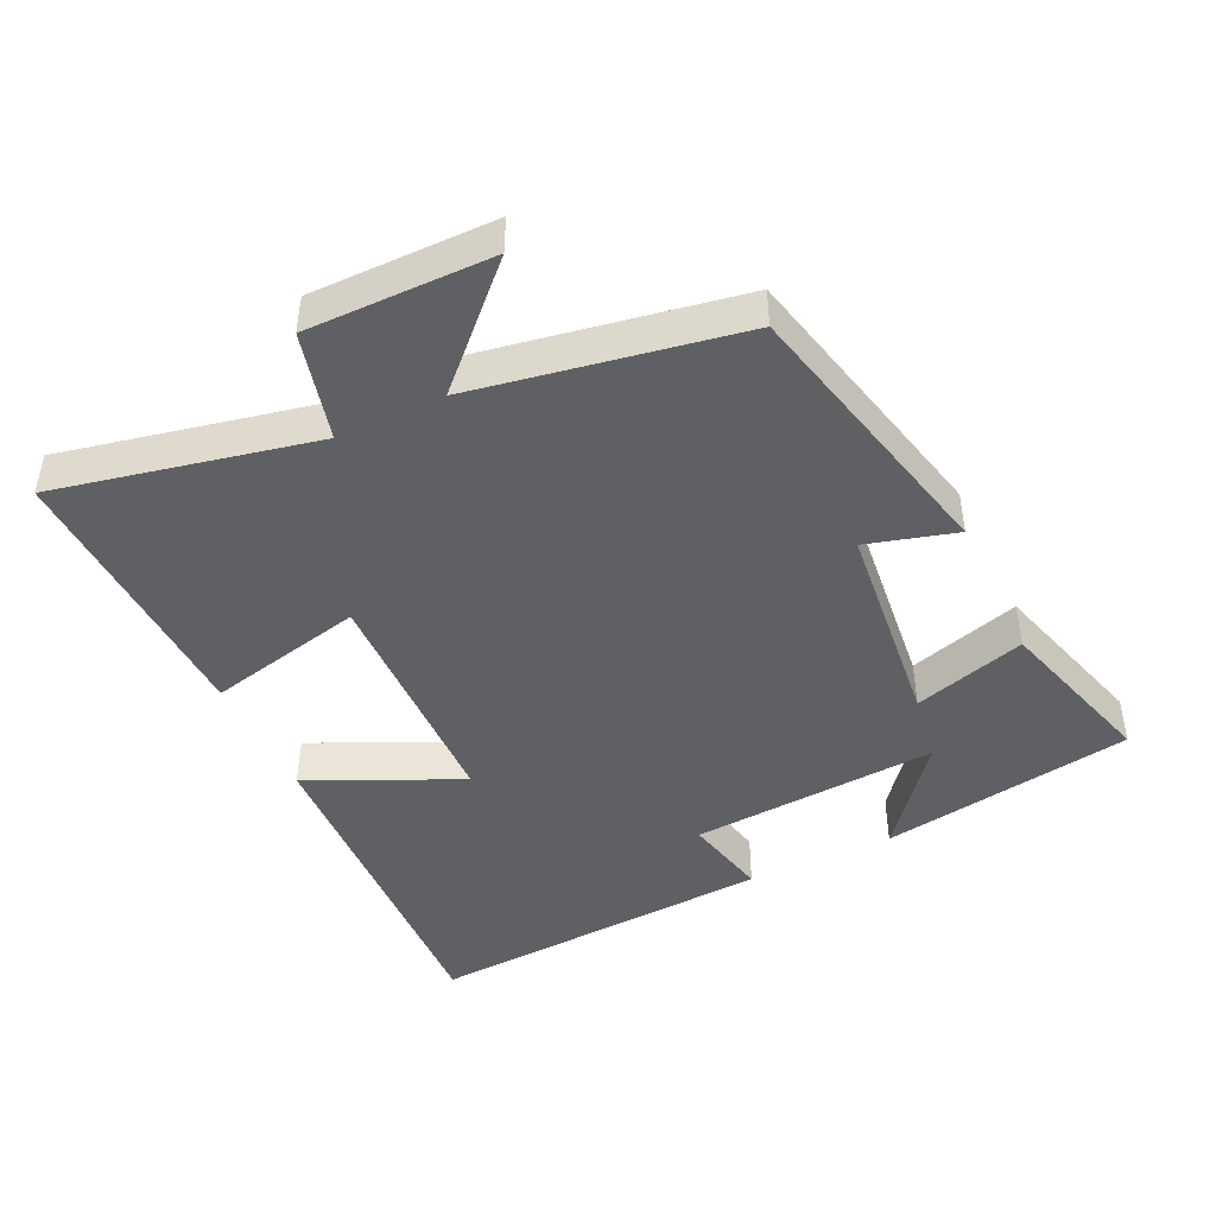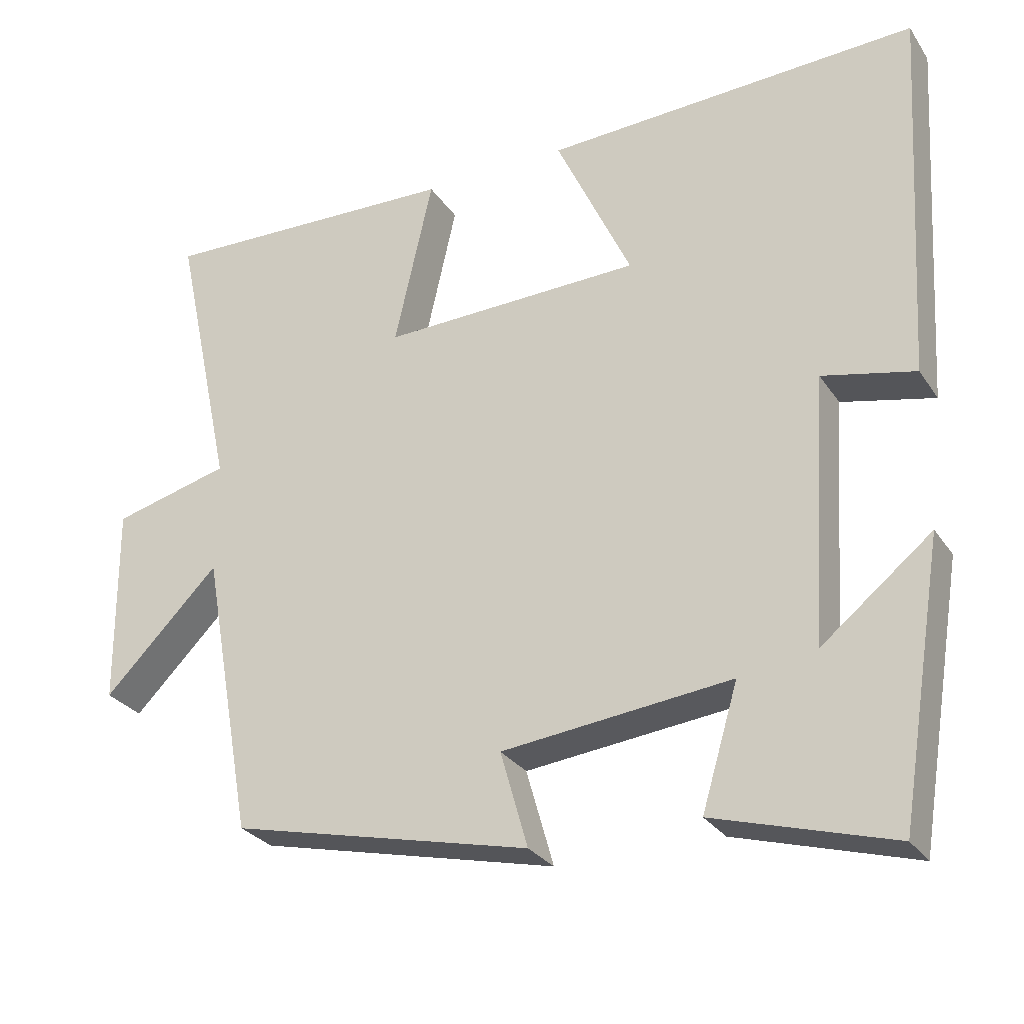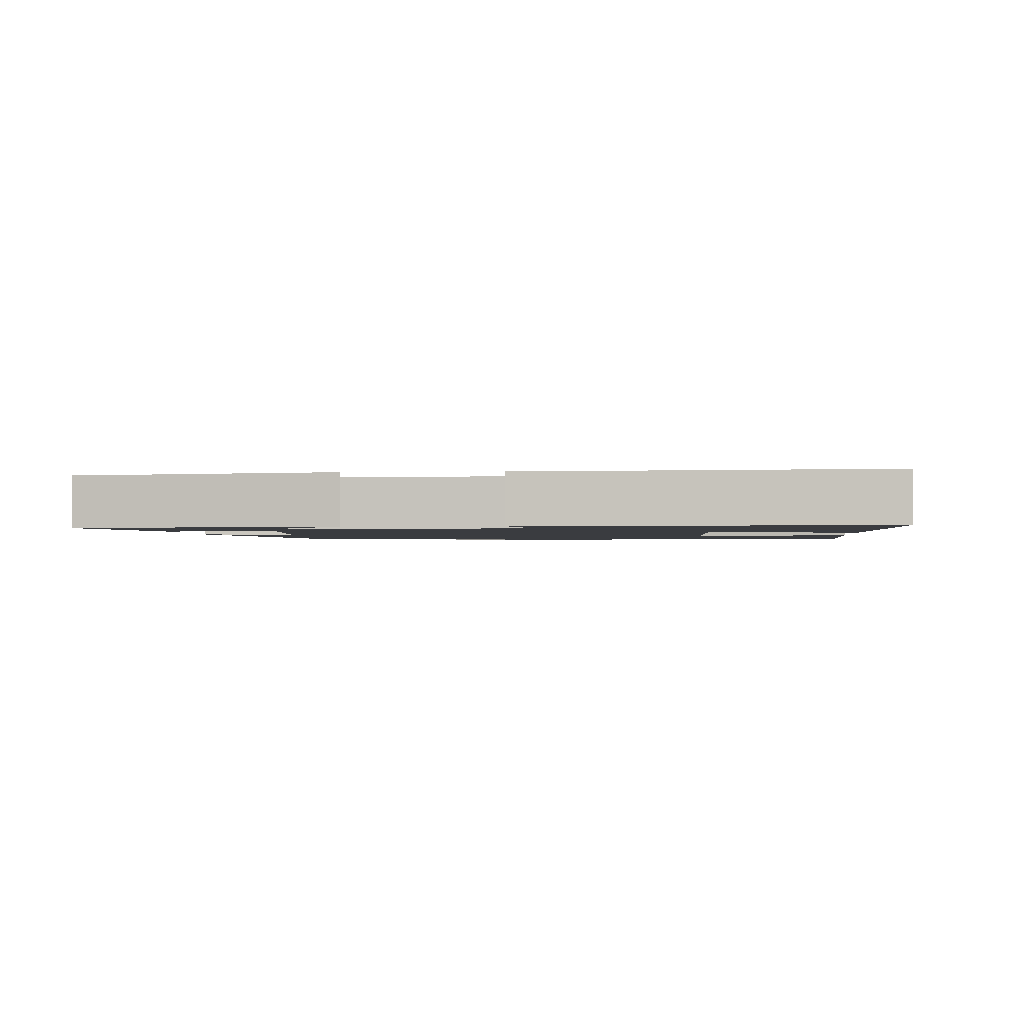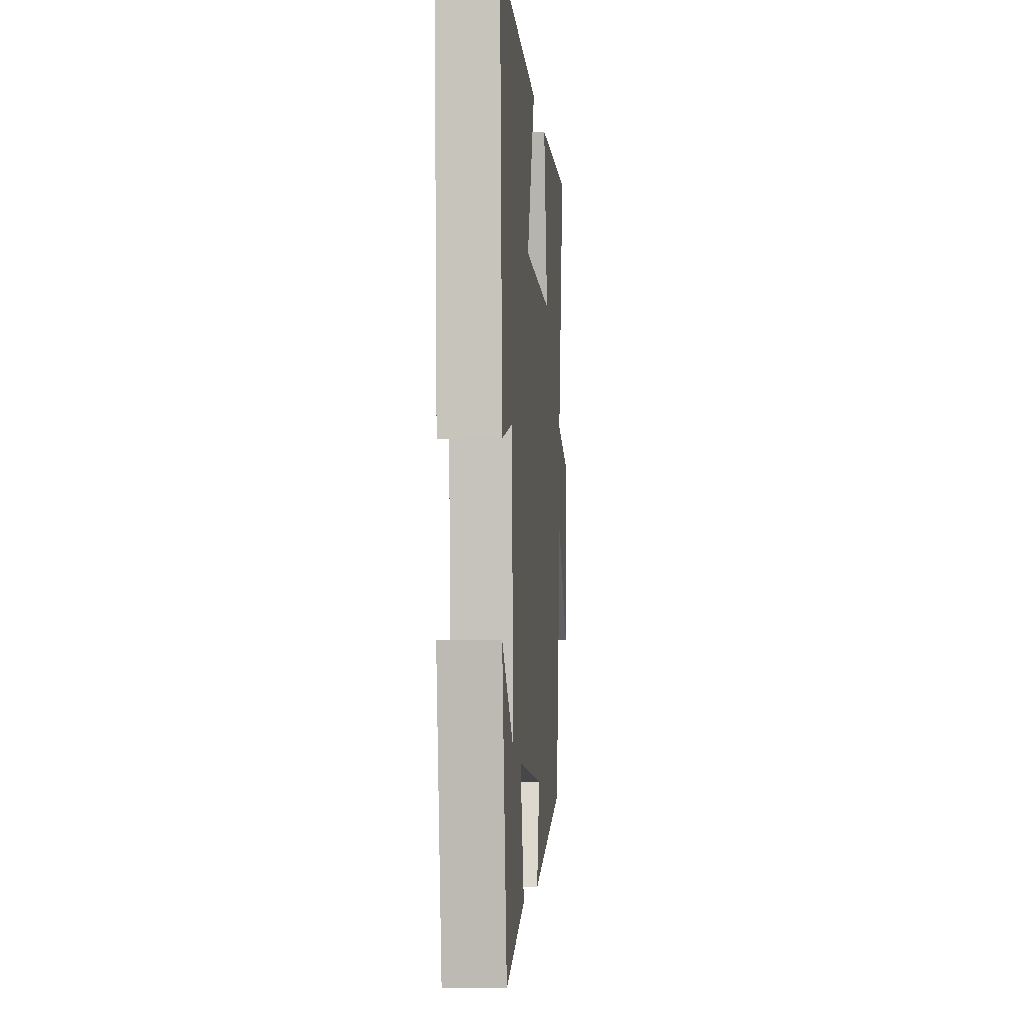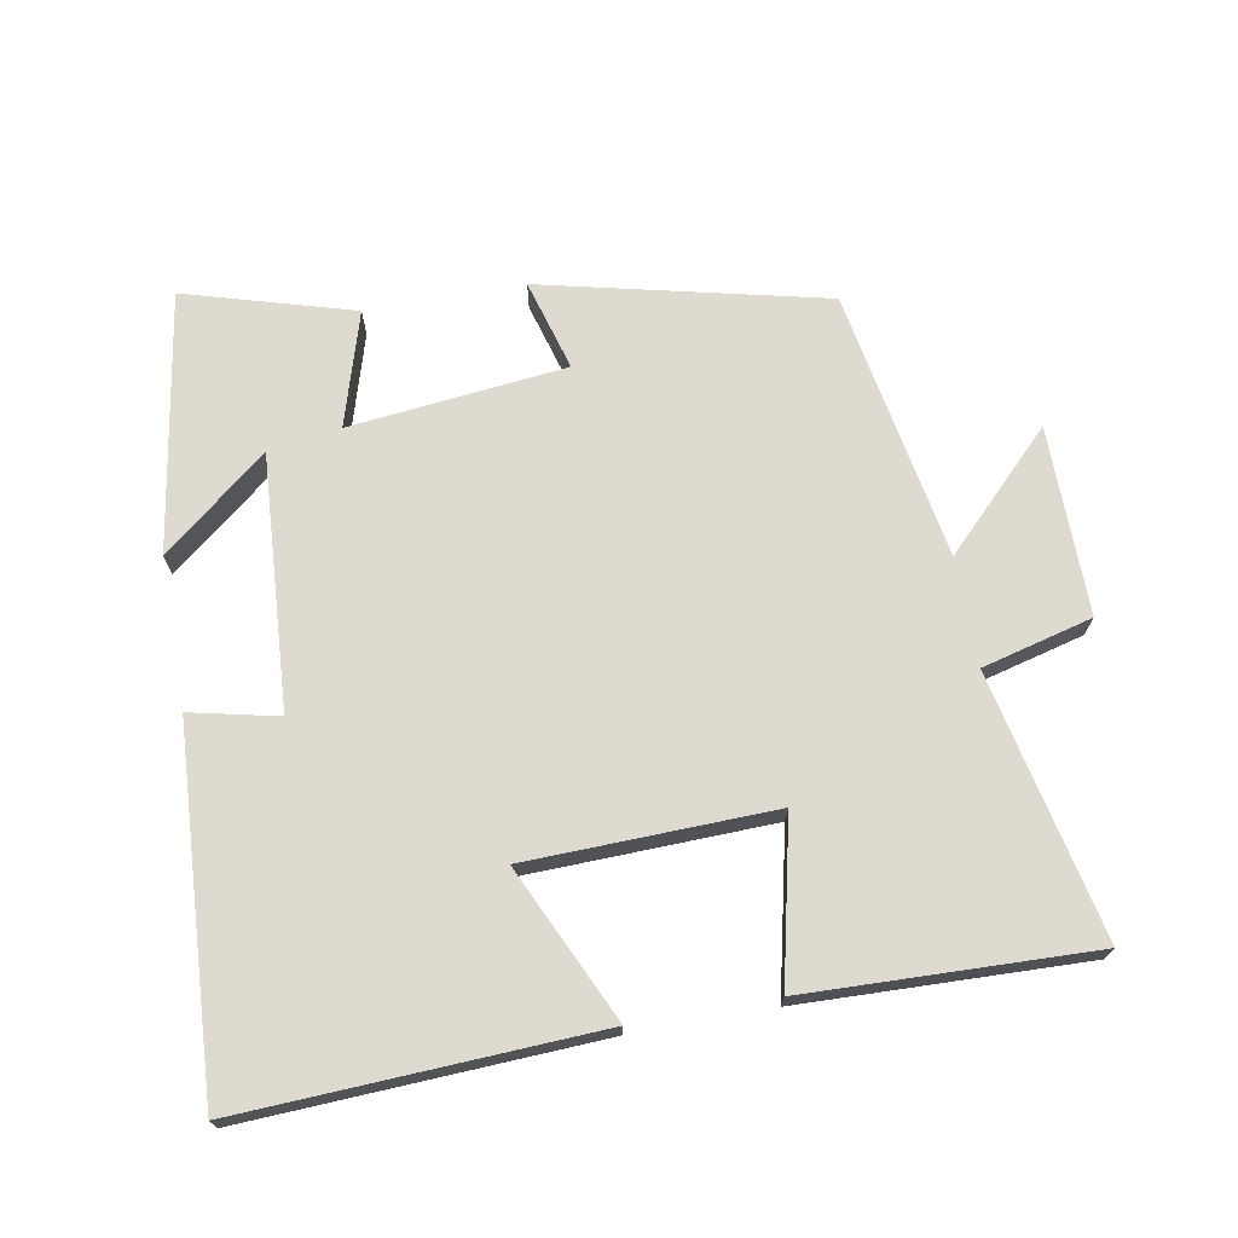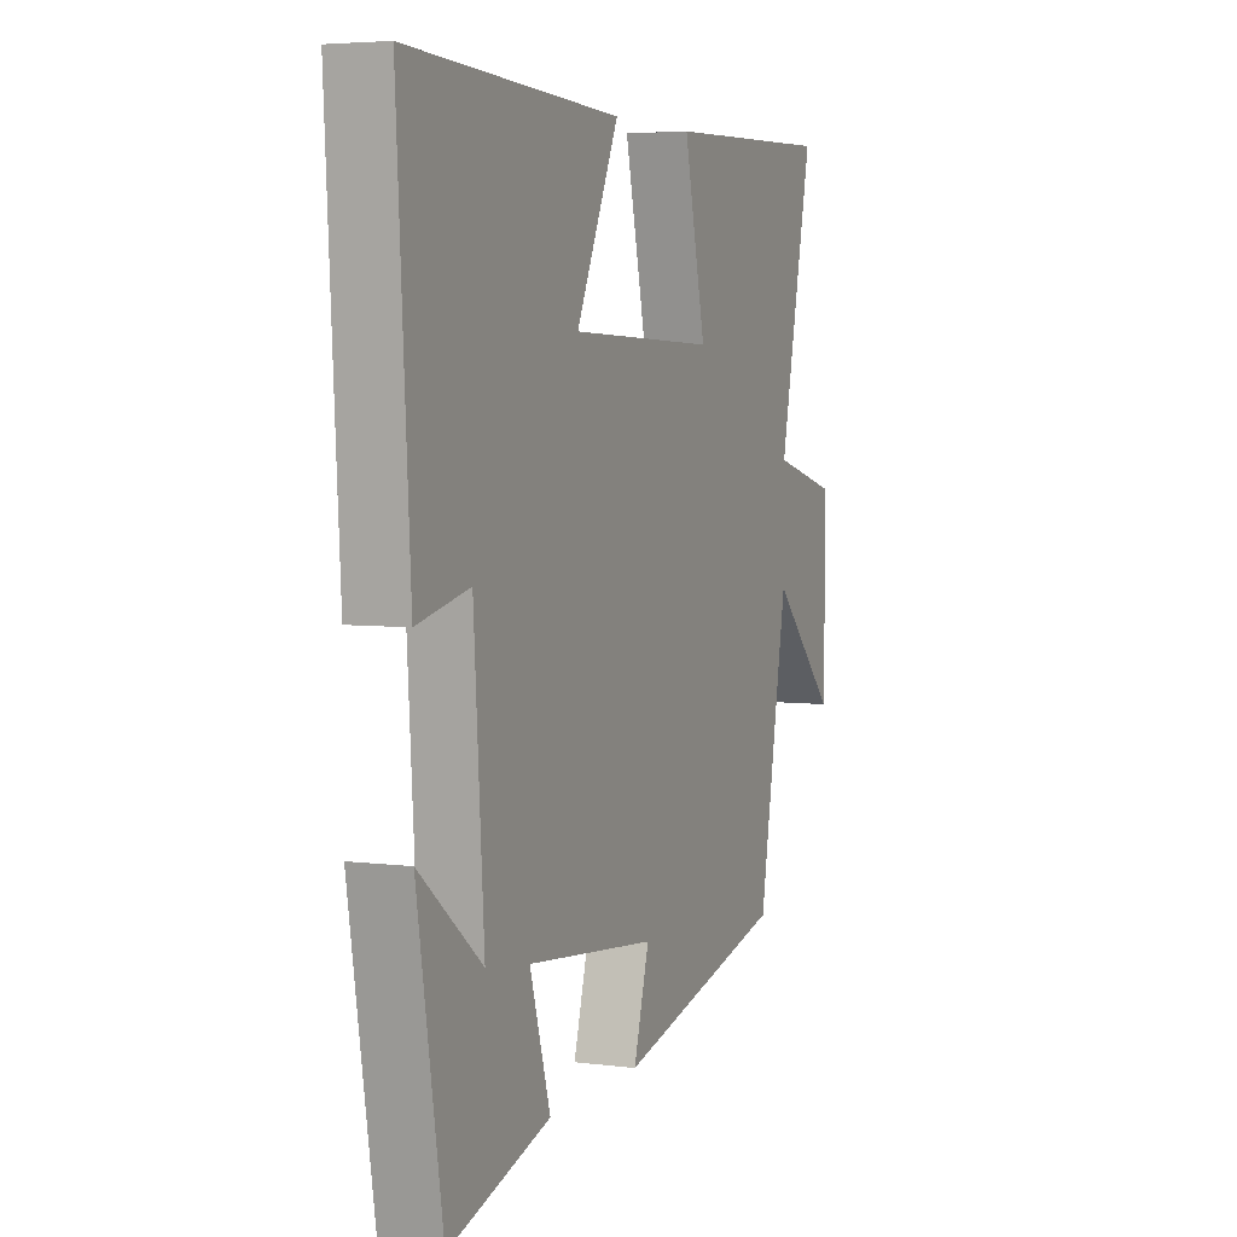
<metadata>
{"format":"obj","ext":"obj","renderer":"f3d","projection":"perspective","resolution":1024,"background":"white","views":[{"elev":-44.9,"azim":115.5,"up":"+Y"},{"elev":-28.2,"azim":-153.0,"up":"+Z"},{"elev":-1.7,"azim":-85.4,"up":"+Y"},{"elev":-4.2,"azim":-85.4,"up":"+Z"},{"elev":70.8,"azim":-10.2,"up":"+Y"},{"elev":4.8,"azim":-67.6,"up":"+Z"}]}
</metadata>
<code>
v 0.431 0.07 -0.405
v 0.025 0.07 -0.5
v 0.062 0.07 -0.37
v -0.248 0.07 -0.336
v -0.199 0.07 -0.5
v -0.44 0.07 -0.57
v -0.5 0.07 -0.2
v -0.351 0.07 -0.32
v -0.375 0.07 0.042
v -0.5 0.07 0.014
v -0.53 0.07 0.524
v -0.025 0.07 0.5
v -0.127 0.07 0.28
v 0.225 0.07 0.27
v 0.173 0.07 0.5
v 0.581 0.07 0.513
v 0.5 0.07 0.135
v 0.658 0.07 0.094
v 0.656 0.07 -0.176
v 0.5 0.07 -0.019
v 0.431 0 -0.405
v 0.025 0 -0.5
v 0.062 0 -0.37
v -0.248 0 -0.336
v -0.199 0 -0.5
v -0.44 0 -0.57
v -0.5 0 -0.2
v -0.351 0 -0.32
v -0.375 0 0.042
v -0.5 0 0.014
v -0.53 0 0.524
v -0.025 0 0.5
v -0.127 0 0.28
v 0.225 0 0.27
v 0.173 0 0.5
v 0.581 0 0.513
v 0.5 0 0.135
v 0.658 0 0.094
v 0.656 0 -0.176
v 0.5 0 -0.019
f 17 18 19 20
f 1 2 3
f 20 1 3
f 17 20 3
f 14 15 16 17
f 17 3 4
f 14 17 4
f 13 14 4
f 11 12 13
f 10 11 13
f 9 10 13
f 8 9 13 4
f 5 6 7 8
f 4 5 8
f 40 39 38 37
f 23 22 21
f 23 21 40
f 23 40 37
f 37 36 35 34
f 24 23 37
f 24 37 34
f 24 34 33
f 33 32 31
f 33 31 30
f 33 30 29
f 24 33 29 28
f 28 27 26 25
f 28 25 24
f 1 21 22 2
f 2 22 23 3
f 3 23 24 4
f 4 24 25 5
f 5 25 26 6
f 6 26 27 7
f 7 27 28 8
f 8 28 29 9
f 9 29 30 10
f 10 30 31 11
f 11 31 32 12
f 12 32 33 13
f 13 33 34 14
f 14 34 35 15
f 15 35 36 16
f 16 36 37 17
f 17 37 38 18
f 18 38 39 19
f 19 39 40 20
f 20 40 21 1

</code>
